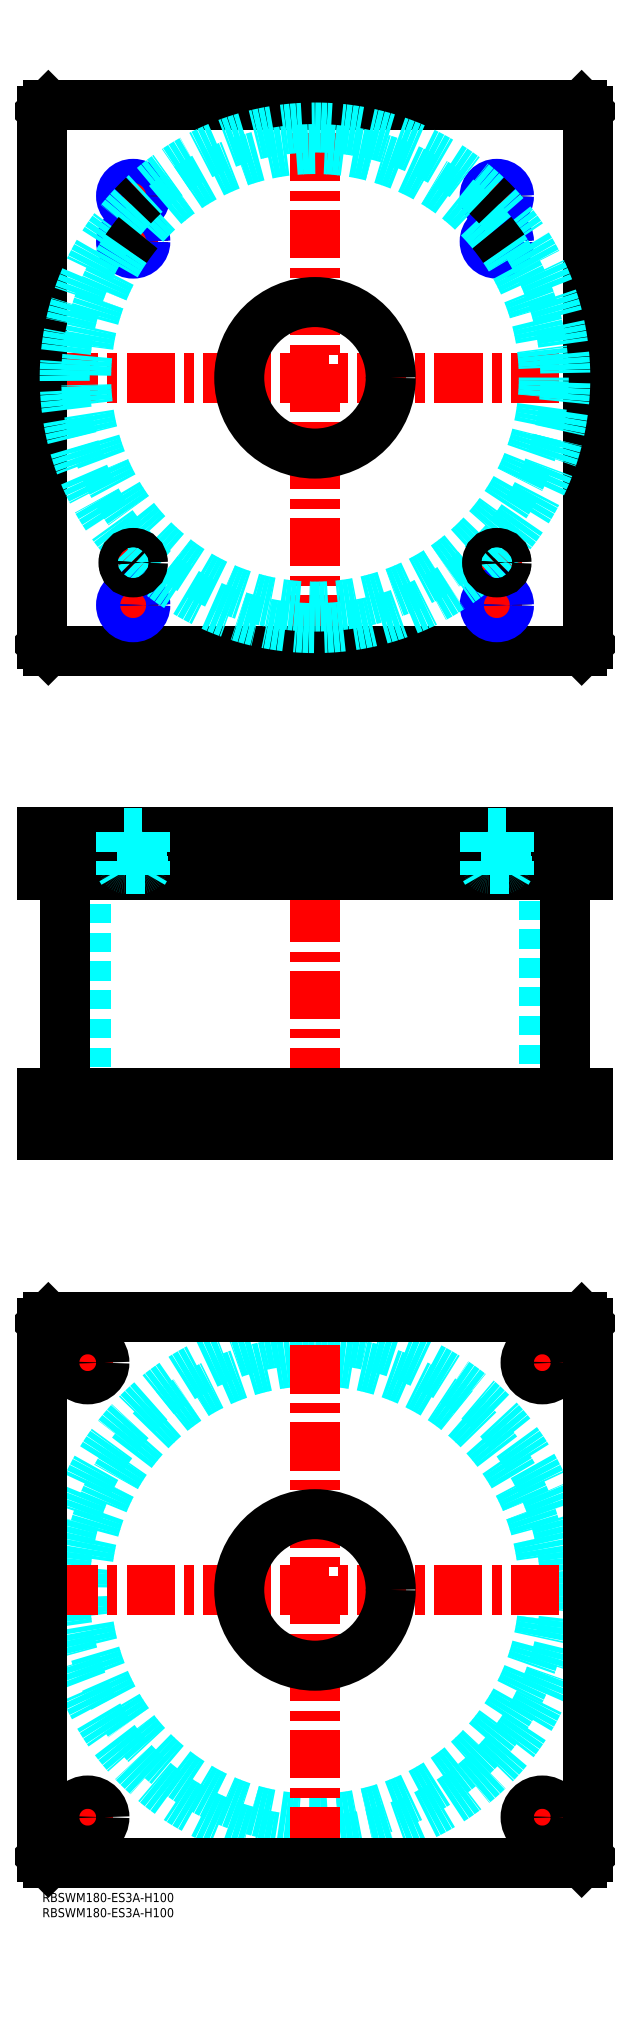
<metadata>
{"format":"dxf","ext":"dxf","renderer":"ezdxf+matplotlib","layout":"modelspace","background":"white","min_lineweight":24,"dpi":150}
</metadata>
<code>
0
SECTION
2
ENTITIES
0
INSERT
8
MSM_CONTINUOUS
2
*U4
10
0
20
0
30
0
0
INSERT
8
MSM_CONTINUOUS
2
*U5
10
0
20
0
30
0
0
CIRCLE
8
MSM_DASHED
10
90
20
100
30
0
40
82.6
0
CIRCLE
8
MSM_DASHED
10
90
20
100
30
0
40
75.5
0
LINE
8
MSM_CENTER
10
2.4
20
100
30
0
11
177.6
21
100
31
0
0
LINE
8
MSM_CENTER
10
90
20
12.4
30
0
11
90
21
187.6
31
0
0
LINE
8
MSM_CENTER
10
157.5
20
175
30
0
11
172.5
21
175
31
0
0
LINE
8
MSM_CENTER
10
165
20
167.5
30
0
11
165
21
182.5
31
0
0
LINE
8
MSM_CENTER
10
7.5
20
25
30
0
11
22.5
21
25
31
0
0
LINE
8
MSM_CENTER
10
15
20
17.5
30
0
11
15
21
32.5
31
0
0
LINE
8
MSM_CENTER
10
157.5
20
25
30
0
11
172.5
21
25
31
0
0
LINE
8
MSM_CENTER
10
165
20
17.5
30
0
11
165
21
32.5
31
0
0
LINE
8
MSM_CENTER
10
7.5
20
175
30
0
11
22.5
21
175
31
0
0
LINE
8
MSM_CENTER
10
15
20
167.5
30
0
11
15
21
182.5
31
0
0
LINE
8
MSM_CONTINUOUS
10
178
20
190
30
0
11
180
21
188
31
0
0
CIRCLE
8
MSM_CONTINUOUS
10
165
20
175
30
0
40
5.5
0
CIRCLE
8
MSM_CONTINUOUS
10
15
20
25
30
0
40
5.5
0
CIRCLE
8
MSM_CONTINUOUS
10
165
20
25
30
0
40
5.5
0
CIRCLE
8
MSM_CONTINUOUS
10
15
20
175
30
0
40
5.5
0
CIRCLE
8
MSM_CONTINUOUS
10
90
20
100
30
0
40
25
0
LINE
8
MSM_CONTINUOUS
10
0
20
12
30
0
11
0
21
188
31
0
0
LINE
8
MSM_CONTINUOUS
10
2
20
10
30
0
11
0
21
12
31
0
0
LINE
8
MSM_CONTINUOUS
10
178
20
10
30
0
11
2
21
10
31
0
0
LINE
8
MSM_CONTINUOUS
10
180
20
12
30
0
11
178
21
10
31
0
0
LINE
8
MSM_CONTINUOUS
10
180
20
188
30
0
11
180
21
12
31
0
0
LINE
8
MSM_CONTINUOUS
10
2
20
190
30
0
11
178
21
190
31
0
0
LINE
8
MSM_CONTINUOUS
10
0
20
188
30
0
11
2
21
190
31
0
0
LINE
8
MSM_DASHED
10
65
20
350
30
0
11
65
21
336
31
0
0
LINE
8
MSM_DASHED
10
115
20
336
30
0
11
115
21
350
31
0
0
LINE
8
MSM_DASHED
10
65
20
264
30
0
11
65
21
250
31
0
0
LINE
8
MSM_DASHED
10
115
20
250
30
0
11
115
21
264
31
0
0
LINE
8
MSM_DASHED
10
14.5
20
336
30
0
11
14.5
21
264
31
0
0
LINE
8
MSM_DASHED
10
165.5
20
264
30
0
11
165.5
21
336
31
0
0
LINE
8
MSM_DASHED
10
9.5
20
264
30
0
11
9.5
21
250
31
0
0
LINE
8
MSM_DASHED
10
20.5
20
250
30
0
11
20.5
21
264
31
0
0
LINE
8
MSM_DASHED
10
159.5
20
264
30
0
11
159.5
21
250
31
0
0
LINE
8
MSM_DASHED
10
170.5
20
250
30
0
11
170.5
21
264
31
0
0
LINE
8
MSM_CENTER
10
90
20
355
30
0
11
90
21
245
31
0
0
LINE
8
MSM_CENTER
10
15
20
266
30
0
11
15
21
248
31
0
0
LINE
8
MSM_CENTER
10
165
20
266
30
0
11
165
21
248
31
0
0
LINE
8
MSM_CENTER
10
30
20
352
30
0
11
30
21
334
31
0
0
LINE
8
MSM_CENTER
10
150
20
352
30
0
11
150
21
334
31
0
0
LINE
8
MSM_CONTINUOUS
10
7.4
20
336
30
0
11
7.4
21
264
31
0
0
LINE
8
MSM_CONTINUOUS
10
172.6
20
264
30
0
11
172.6
21
336
31
0
0
LINE
8
MSM_CONTINUOUS
10
0
20
250
30
0
11
0
21
264
31
0
0
LINE
8
MSM_CONTINUOUS
10
2
20
250
30
0
11
2
21
264
31
0
0
LINE
8
MSM_CONTINUOUS
10
0
20
350
30
0
11
0
21
336
31
0
0
LINE
8
MSM_CONTINUOUS
10
2
20
350
30
0
11
2
21
336
31
0
0
LINE
8
MSM_CONTINUOUS
10
0
20
336
30
0
11
180
21
336
31
0
0
LINE
8
MSM_CONTINUOUS
10
180
20
350
30
0
11
180
21
336
31
0
0
LINE
8
MSM_CONTINUOUS
10
0
20
350
30
0
11
180
21
350
31
0
0
LINE
8
MSM_CONTINUOUS
10
178
20
350
30
0
11
178
21
336
31
0
0
LINE
8
MSM_CONTINUOUS
10
0
20
264
30
0
11
180
21
264
31
0
0
LINE
8
MSM_CONTINUOUS
10
178
20
250
30
0
11
178
21
264
31
0
0
LINE
8
MSM_CONTINUOUS
10
0
20
250
30
0
11
180
21
250
31
0
0
LINE
8
MSM_CONTINUOUS
10
180
20
250
30
0
11
180
21
264
31
0
0
LINE
8
MSM_CENTER
10
25
20
439
30
0
11
35
21
439
31
0
0
LINE
8
MSM_CENTER
10
30
20
434
30
0
11
30
21
444
31
0
0
LINE
8
MSM_CENTER
10
145
20
439
30
0
11
155
21
439
31
0
0
LINE
8
MSM_CENTER
10
150
20
434
30
0
11
150
21
444
31
0
0
LINE
8
MSM_CENTER
10
144
20
560
30
0
11
156
21
560
31
0
0
LINE
8
MSM_CENTER
10
150
20
554
30
0
11
150
21
566
31
0
0
LINE
8
MSM_CENTER
10
24
20
560
30
0
11
36
21
560
31
0
0
LINE
8
MSM_CENTER
10
30
20
554
30
0
11
30
21
566
31
0
0
LINE
8
MSM_CENTER
10
24
20
545
30
0
11
36
21
545
31
0
0
LINE
8
MSM_CENTER
10
30
20
539
30
0
11
30
21
551
31
0
0
LINE
8
MSM_CENTER
10
144
20
545
30
0
11
156
21
545
31
0
0
LINE
8
MSM_CENTER
10
150
20
539
30
0
11
150
21
551
31
0
0
LINE
8
MSM_CENTER
10
144
20
425
30
0
11
156
21
425
31
0
0
LINE
8
MSM_CENTER
10
150
20
419
30
0
11
150
21
431
31
0
0
LINE
8
MSM_CENTER
10
24
20
425
30
0
11
36
21
425
31
0
0
LINE
8
MSM_CENTER
10
30
20
419
30
0
11
30
21
431
31
0
0
LINE
8
MSM_CENTER
10
2.4
20
500
30
0
11
177.6
21
500
31
0
0
LINE
8
MSM_CENTER
10
90
20
412.4
30
0
11
90
21
587.6
31
0
0
CIRCLE
8
MSM_CONTINUOUS
10
30
20
545
30
0
40
3.324
0
CIRCLE
8
MSM_CONTINUOUS
10
150
20
560
30
0
40
3.324
0
CIRCLE
8
MSM_CONTINUOUS
10
150
20
545
30
0
40
3.324
0
CIRCLE
8
MSM_CONTINUOUS
10
30
20
560
30
0
40
3.324
0
LINE
8
MSM_CONTINUOUS
10
178
20
410
30
0
11
180
21
412
31
0
0
LINE
8
MSM_CONTINUOUS
10
2
20
410
30
0
11
178
21
410
31
0
0
LINE
8
MSM_CONTINUOUS
10
1.629e-09
20
588
30
0
11
1.629e-09
21
412
31
0
0
LINE
8
MSM_CONTINUOUS
10
1.629e-09
20
412
30
0
11
2
21
410
31
0
0
LINE
8
MSM_CONTINUOUS
10
180
20
412
30
0
11
180
21
588
31
0
0
CIRCLE
8
MSM_CONTINUOUS
10
90
20
500
30
0
40
25
0
LINE
8
MSM_CONTINUOUS
10
180
20
588
30
0
11
178
21
590
31
0
0
LINE
8
MSM_CONTINUOUS
10
178
20
590
30
0
11
2
21
590
31
0
0
LINE
8
MSM_CONTINUOUS
10
2
20
590
30
0
11
1.629e-09
21
588
31
0
0
CIRCLE
8
MSM_CONTINUOUS
10
150
20
425
30
0
40
3.324
0
CIRCLE
8
MSM_CONTINUOUS
10
30
20
425
30
0
40
3.324
0
CIRCLE
8
MSM_NARROW
10
30
20
425
30
0
40
4
0
CIRCLE
8
MSM_NARROW
10
30
20
545
30
0
40
4
0
CIRCLE
8
MSM_NARROW
10
30
20
560
30
0
40
4
0
CIRCLE
8
MSM_NARROW
10
150
20
560
30
0
40
4
0
CIRCLE
8
MSM_NARROW
10
150
20
545
30
0
40
4
0
CIRCLE
8
MSM_NARROW
10
150
20
425
30
0
40
4
0
ARC
8
MSM_DASHED
10
90
20
500
30
0
40
75.5
50
39.37
51
140.6
0
ARC
8
MSM_DASHED
10
90
20
500
30
0
40
82.6
50
46.67
51
133.3
0
ARC
8
MSM_DASHED
10
90
20
500
30
0
40
82.6
50
136.7
51
225.2
0
ARC
8
MSM_DASHED
10
90
20
500
30
0
40
75.5
50
145.6
51
34.37
0
ARC
8
MSM_DASHED
10
90
20
500
30
0
40
82.6
50
225.8
51
314.2
0
ARC
8
MSM_DASHED
10
90
20
500
30
0
40
82.6
50
314.8
51
43.33
0
ARC
8
MSM_CONTINUOUS
10
90
20
500
30
0
40
75.5
50
140.6
51
145.6
0
ARC
8
MSM_CONTINUOUS
10
90
20
500
30
0
40
75.5
50
34.37
51
39.37
0
ARC
8
MSM_CONTINUOUS
10
90
20
500
30
0
40
82.6
50
314.2
51
314.8
0
ARC
8
MSM_CONTINUOUS
10
90
20
500
30
0
40
82.6
50
43.33
51
46.67
0
ARC
8
MSM_CONTINUOUS
10
90
20
500
30
0
40
82.6
50
225.2
51
225.8
0
ARC
8
MSM_CONTINUOUS
10
90
20
500
30
0
40
82.6
50
133.3
51
136.7
0
CIRCLE
8
MSM_CONTINUOUS
10
30
20
439
30
0
40
2.5
0
CIRCLE
8
MSM_CONTINUOUS
10
30
20
439
30
0
40
3
0
CIRCLE
8
MSM_CONTINUOUS
10
30
20
439
30
0
40
3.2
0
CIRCLE
8
MSM_CONTINUOUS
10
150
20
439
30
0
40
2.5
0
CIRCLE
8
MSM_CONTINUOUS
10
150
20
439
30
0
40
3
0
CIRCLE
8
MSM_CONTINUOUS
10
150
20
439
30
0
40
3.2
0
LINE
8
MSM_DASHED
10
27.5
20
338
30
0
11
27.5
21
336
31
0
0
LINE
8
MSM_DASHED
10
32.5
20
336
30
0
11
32.5
21
338
31
0
0
ARC
8
MSM_DASHED
10
27.4
20
338.4
30
0
40
0.4
50
180
51
270
0
ARC
8
MSM_DASHED
10
32.6
20
338.4
30
0
40
0.4
50
270
51
360
0
LINE
8
MSM_DASHED
10
27
20
349.8
30
0
11
27
21
338.4
31
0
0
LINE
8
MSM_DASHED
10
33
20
338.4
30
0
11
33
21
349.8
31
0
0
LINE
8
MSM_DASHED
10
33
20
349.8
30
0
11
33.2
21
350
31
0
0
LINE
8
MSM_DASHED
10
26.8
20
350
30
0
11
27
21
349.8
31
0
0
LINE
8
MSM_DASHED
10
33
20
349.8
30
0
11
27
21
349.8
31
0
0
LINE
8
MSM_DASHED
10
147.5
20
338
30
0
11
147.5
21
336
31
0
0
LINE
8
MSM_DASHED
10
152.5
20
336
30
0
11
152.5
21
338
31
0
0
ARC
8
MSM_DASHED
10
147.4
20
338.4
30
0
40
0.4
50
180
51
270
0
ARC
8
MSM_DASHED
10
152.6
20
338.4
30
0
40
0.4
50
270
51
360
0
LINE
8
MSM_DASHED
10
147
20
349.8
30
0
11
147
21
338.4
31
0
0
LINE
8
MSM_DASHED
10
153
20
338.4
30
0
11
153
21
349.8
31
0
0
LINE
8
MSM_DASHED
10
153
20
349.8
30
0
11
153.2
21
350
31
0
0
LINE
8
MSM_DASHED
10
146.8
20
350
30
0
11
147
21
349.8
31
0
0
LINE
8
MSM_DASHED
10
153
20
349.8
30
0
11
147
21
349.8
31
0
0
LINE
8
MSM_DASHED
10
34
20
350
30
0
11
34
21
336
31
0
0
LINE
8
MSM_DASHED
10
26
20
350
30
0
11
26
21
336
31
0
0
LINE
8
MSM_DASHED
10
33.32
20
336.8
30
0
11
34
21
338
31
0
0
LINE
8
MSM_DASHED
10
34
20
338
30
0
11
26
21
338
31
0
0
LINE
8
MSM_DASHED
10
26.68
20
336.8
30
0
11
26
21
338
31
0
0
LINE
8
MSM_DASHED
10
26.68
20
350
30
0
11
26.68
21
336
31
0
0
LINE
8
MSM_DASHED
10
33.32
20
336
30
0
11
33.32
21
350
31
0
0
LINE
8
MSM_DASHED
10
154
20
350
30
0
11
154
21
336
31
0
0
LINE
8
MSM_DASHED
10
146
20
350
30
0
11
146
21
336
31
0
0
LINE
8
MSM_DASHED
10
153.3
20
336.8
30
0
11
154
21
338
31
0
0
LINE
8
MSM_DASHED
10
154
20
338
30
0
11
146
21
338
31
0
0
LINE
8
MSM_DASHED
10
146.7
20
336.8
30
0
11
146
21
338
31
0
0
LINE
8
MSM_DASHED
10
146.7
20
350
30
0
11
146.7
21
336
31
0
0
LINE
8
MSM_DASHED
10
153.3
20
336
30
0
11
153.3
21
350
31
0
0
ENDSEC
0
EOF

</code>
